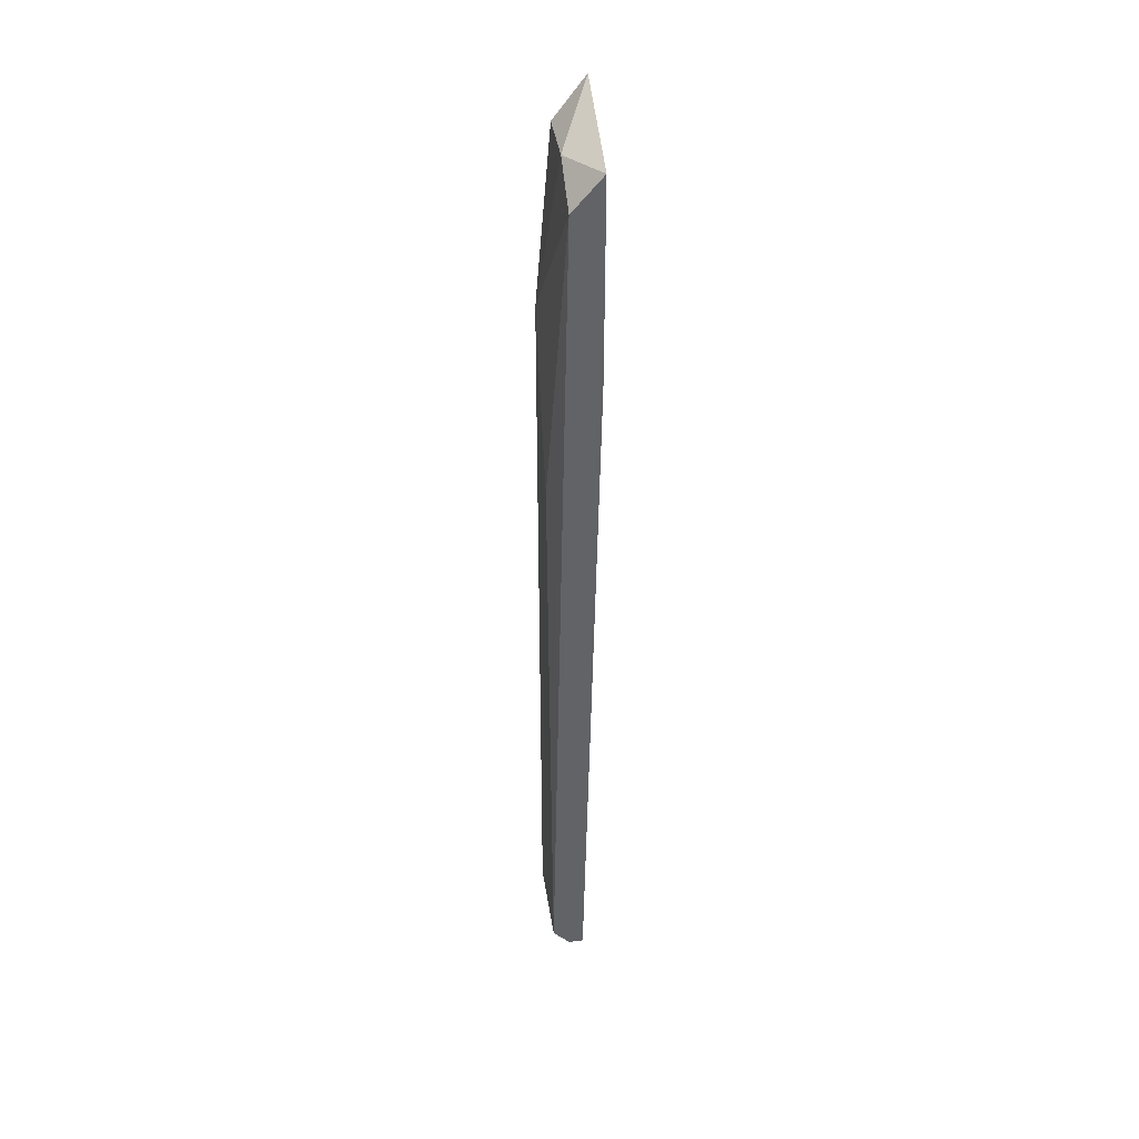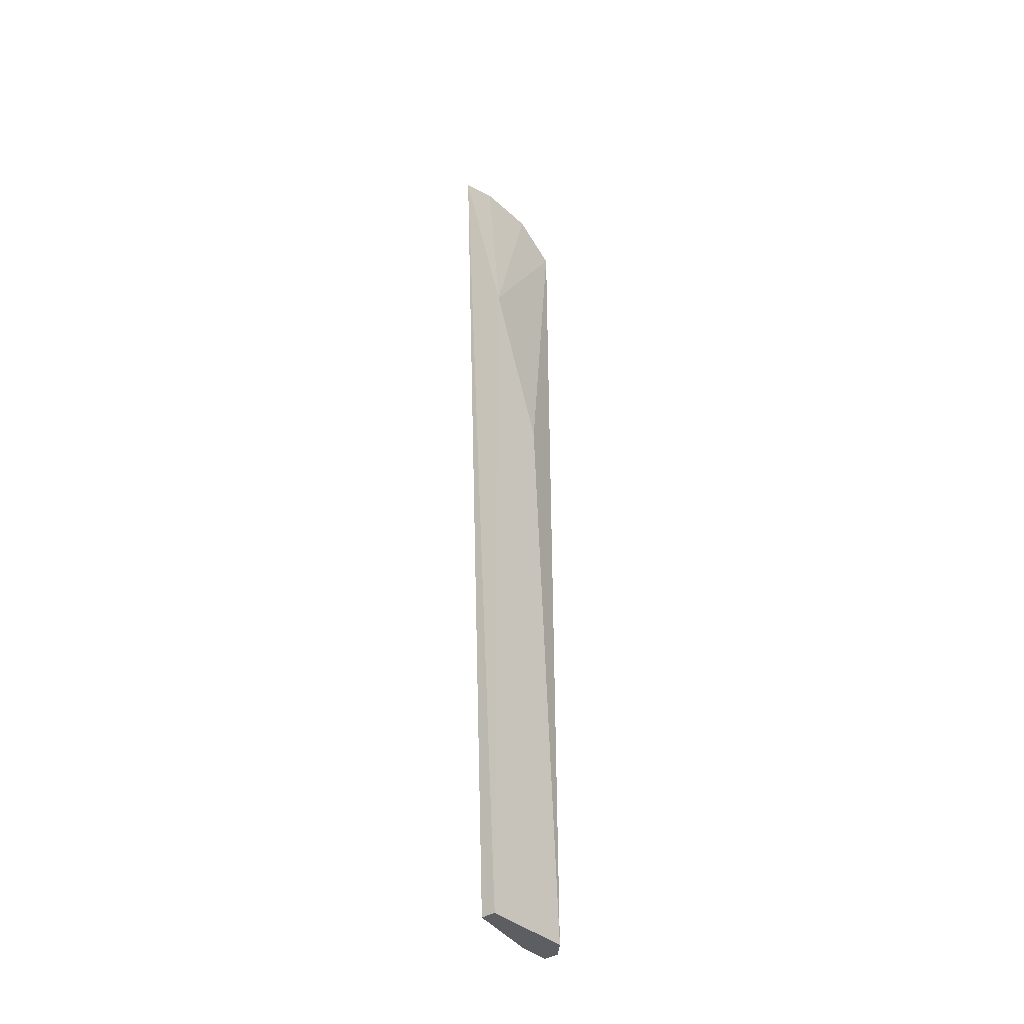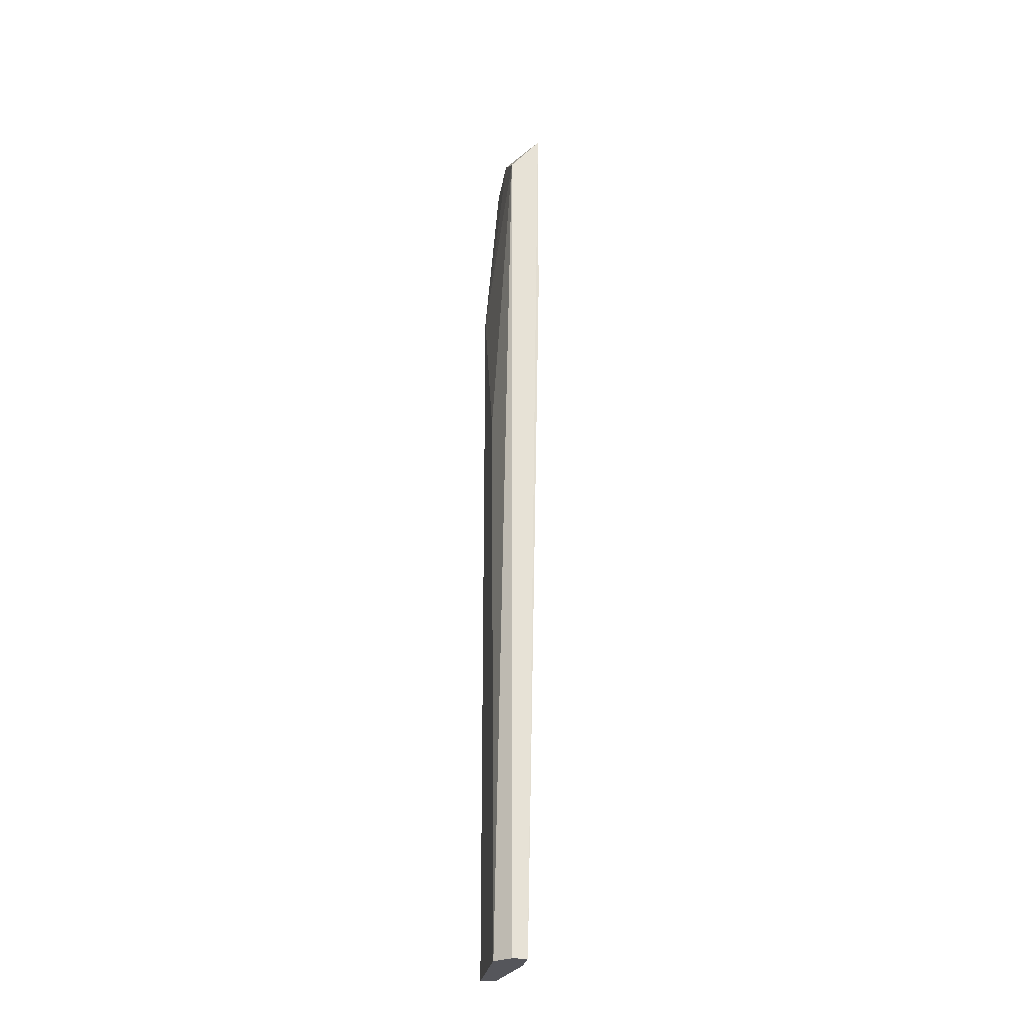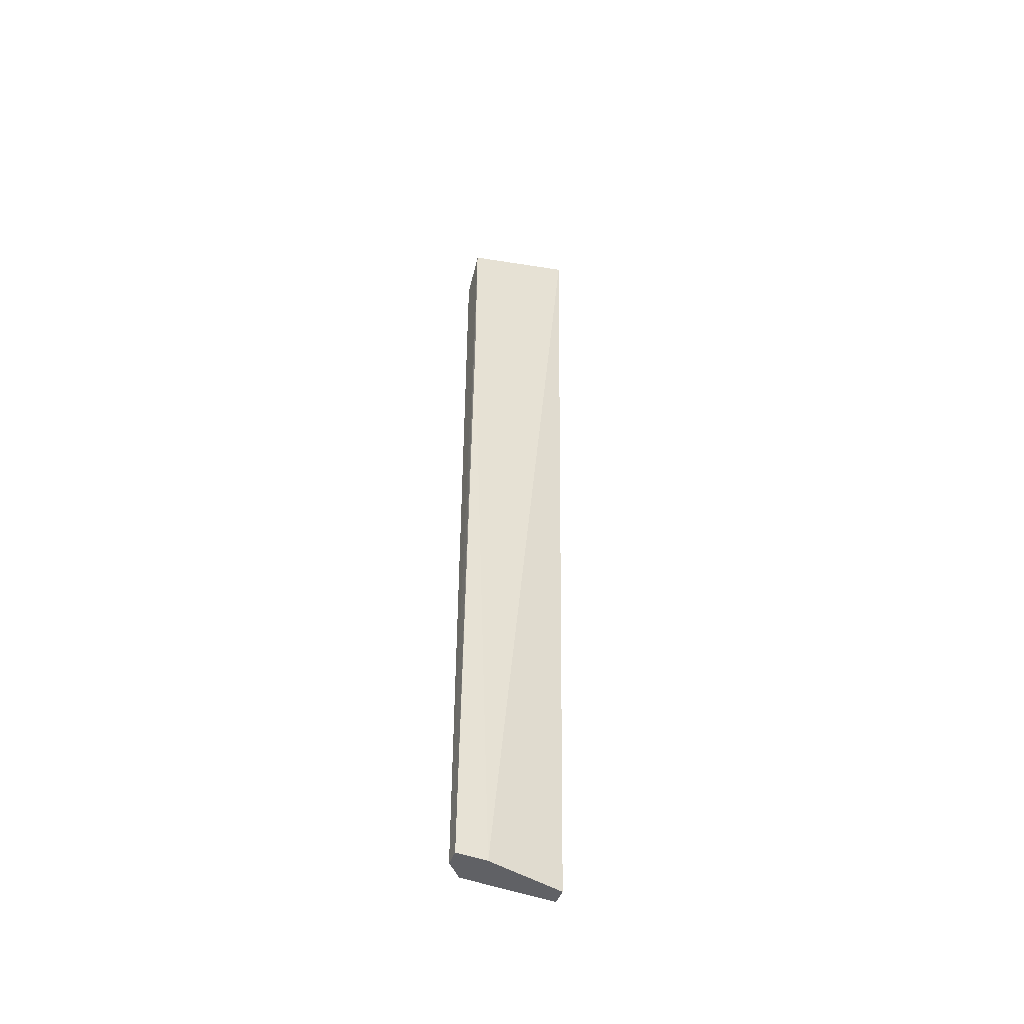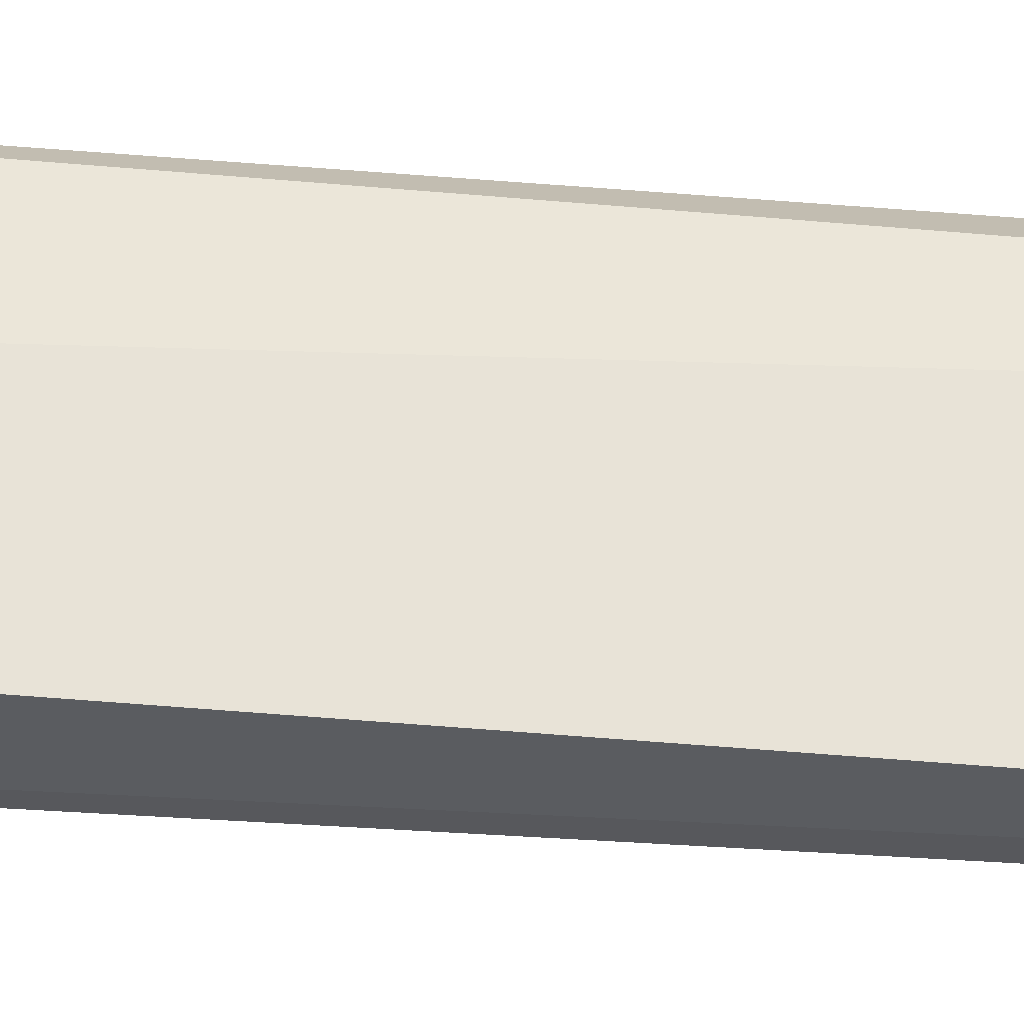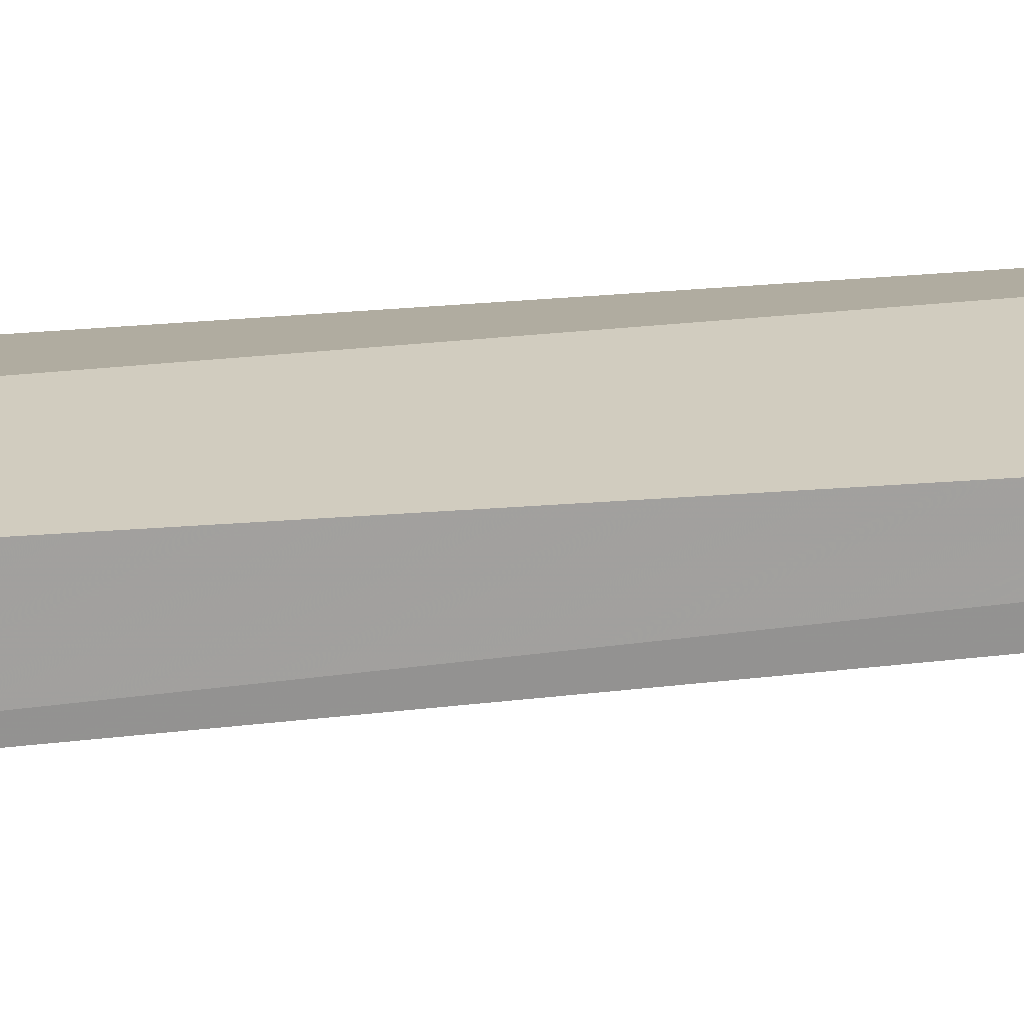
<metadata>
{"format":"obj","ext":"obj","renderer":"f3d","projection":"perspective","resolution":1024,"background":"white","views":[{"elev":39.6,"azim":-98.4,"up":"+Z"},{"elev":-37.5,"azim":130.7,"up":"+Z"},{"elev":-26.2,"azim":-98.6,"up":"+Z"},{"elev":-50.4,"azim":-21.6,"up":"+Z"},{"elev":61.5,"azim":94.7,"up":"+Y"},{"elev":23.9,"azim":81.8,"up":"+Y"}]}
</metadata>
<code>
v -0.01013 0.03992 -0.02058
v -0.000905 0.03992 0.06112
v -0.00052 0.03712 0.06453
v -0.01018 0.03727 0.06153
v -0.000905 0.04124 -0.02058
v -0.01013 0.03992 0.05849
v -0.007494 0.0386 -0.02058
v -0.006176 0.04124 0.03081
v -0.008812 0.04124 -0.02058
v -0.000905 0.03992 -0.02058
v -0.000905 0.04124 0.0453
v -0.01013 0.03729 0.04399
v -0.01013 0.0386 -0.02058
v -0.006176 0.03992 0.06112
f 11 6 14
f 1 4 6
f 1 5 7
f 6 8 9
f 5 1 9
f 1 6 9
f 8 5 9
f 5 3 10
f 3 7 10
f 7 5 10
f 2 3 11
f 3 5 11
f 5 8 11
f 8 6 11
f 3 4 12
f 7 3 12
f 7 12 13
f 4 1 13
f 1 7 13
f 12 4 13
f 3 2 14
f 4 3 14
f 6 4 14
f 2 11 14

</code>
